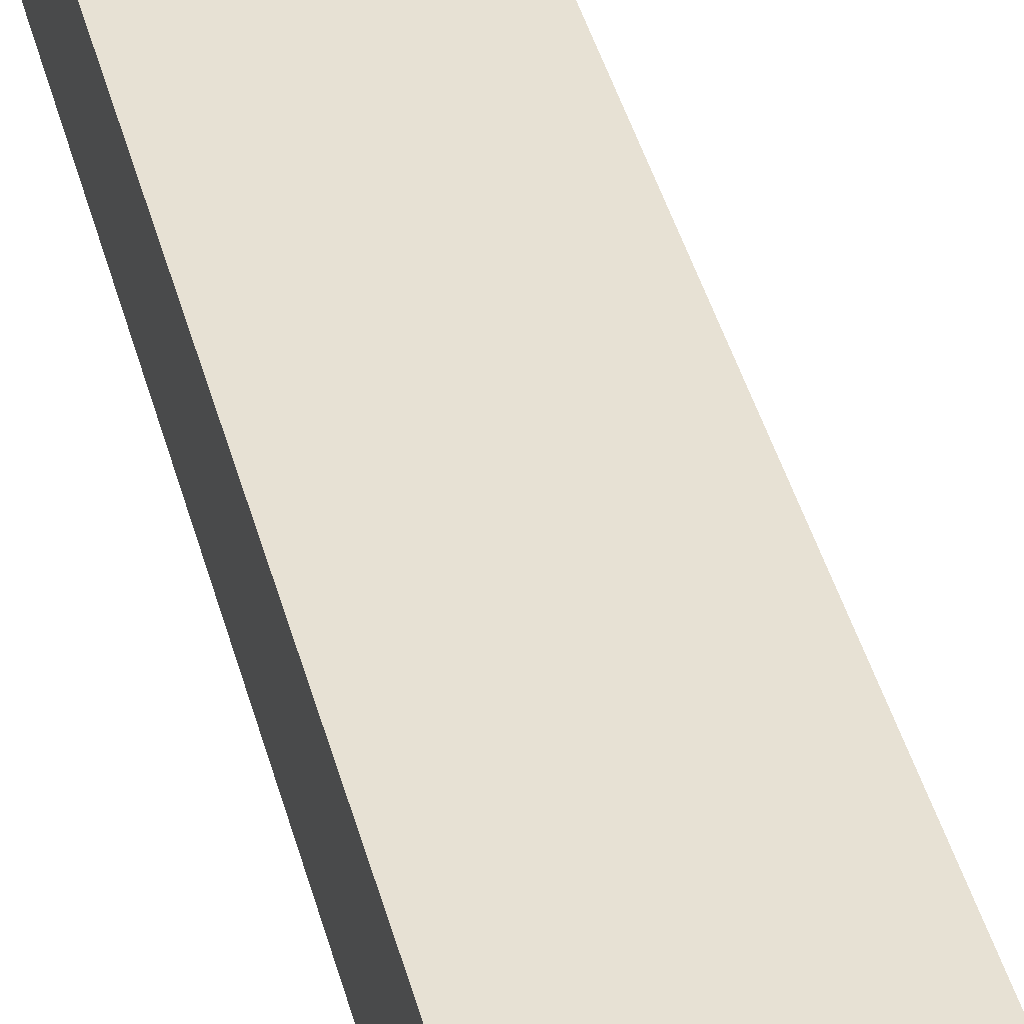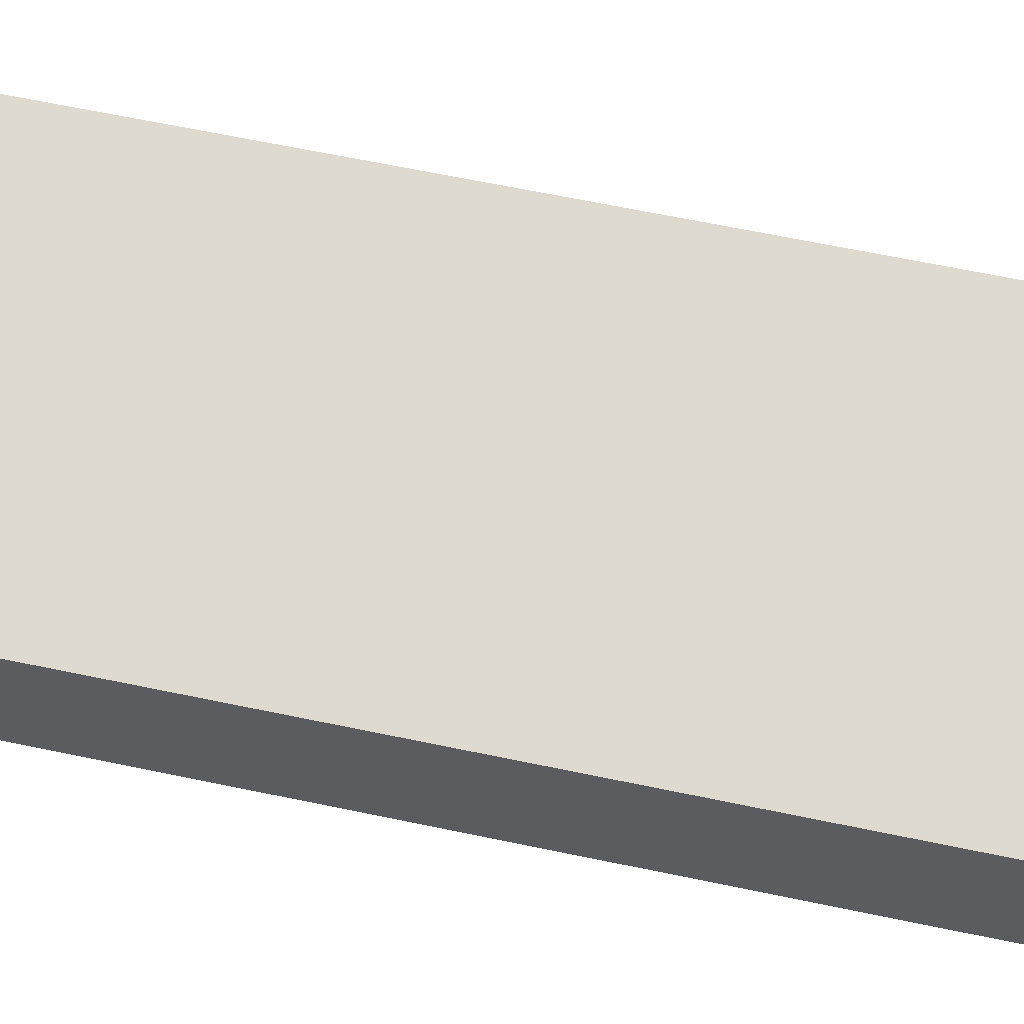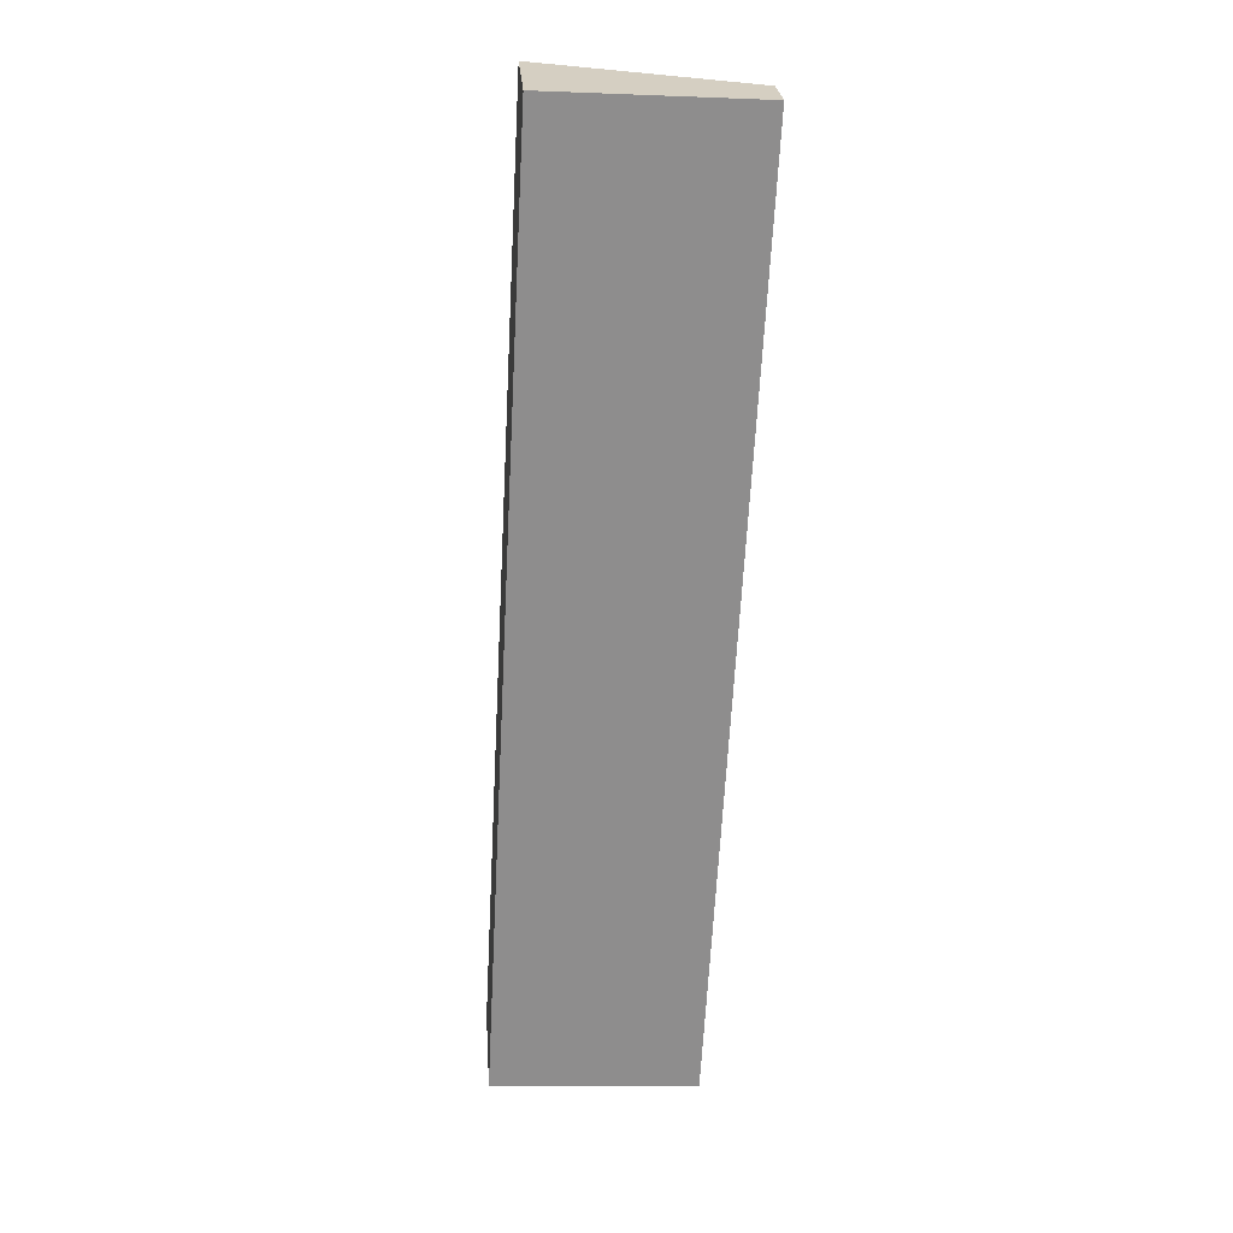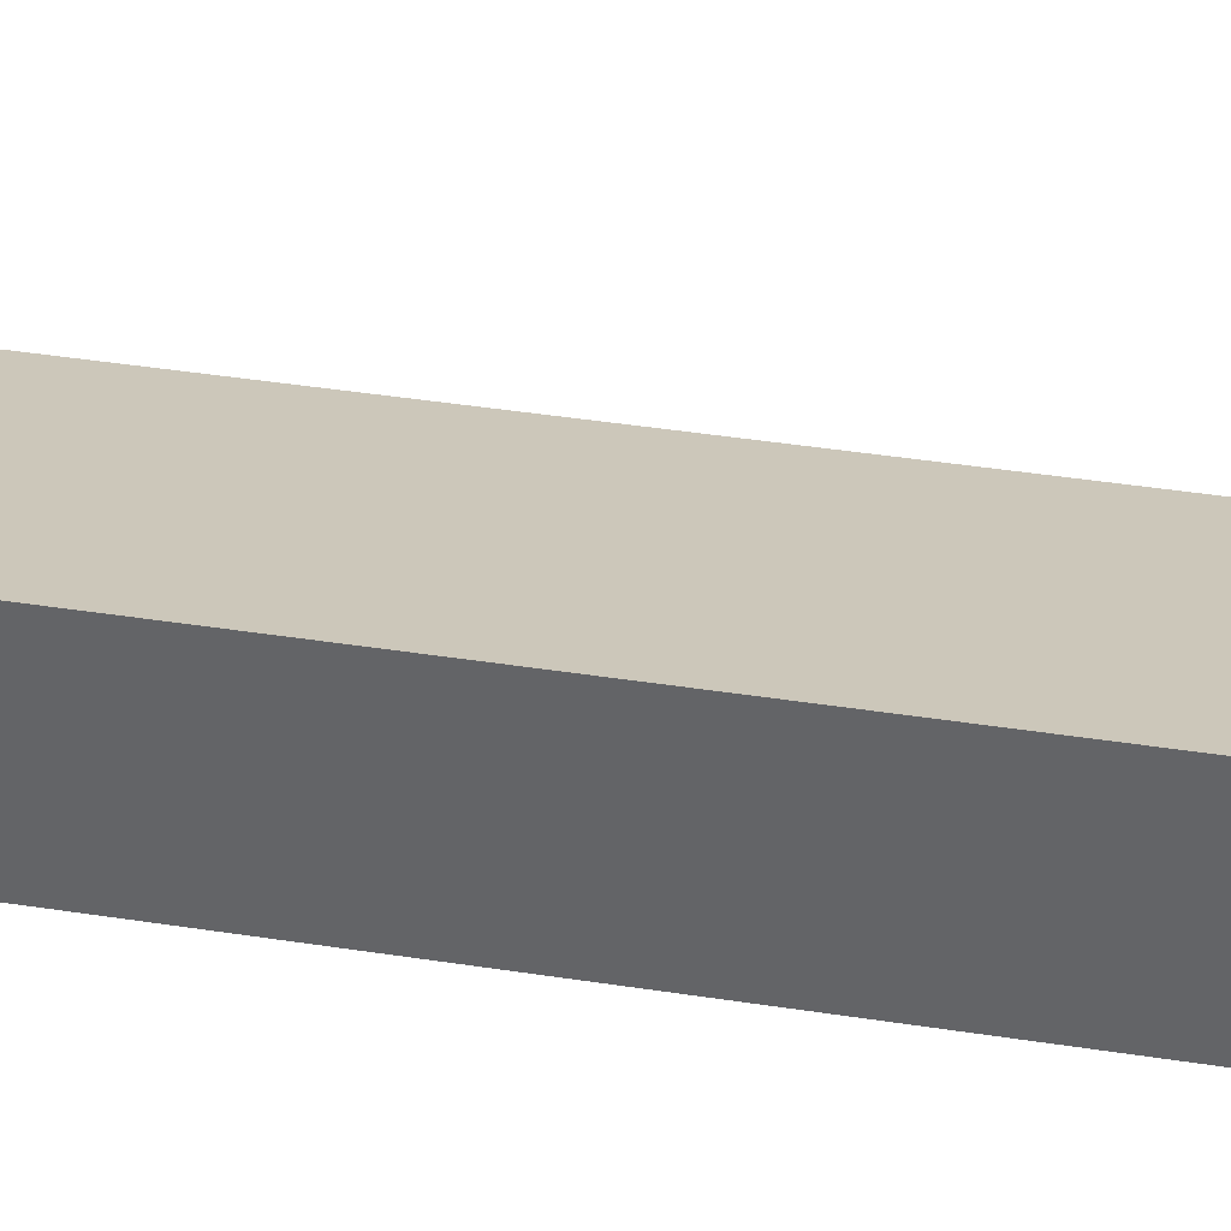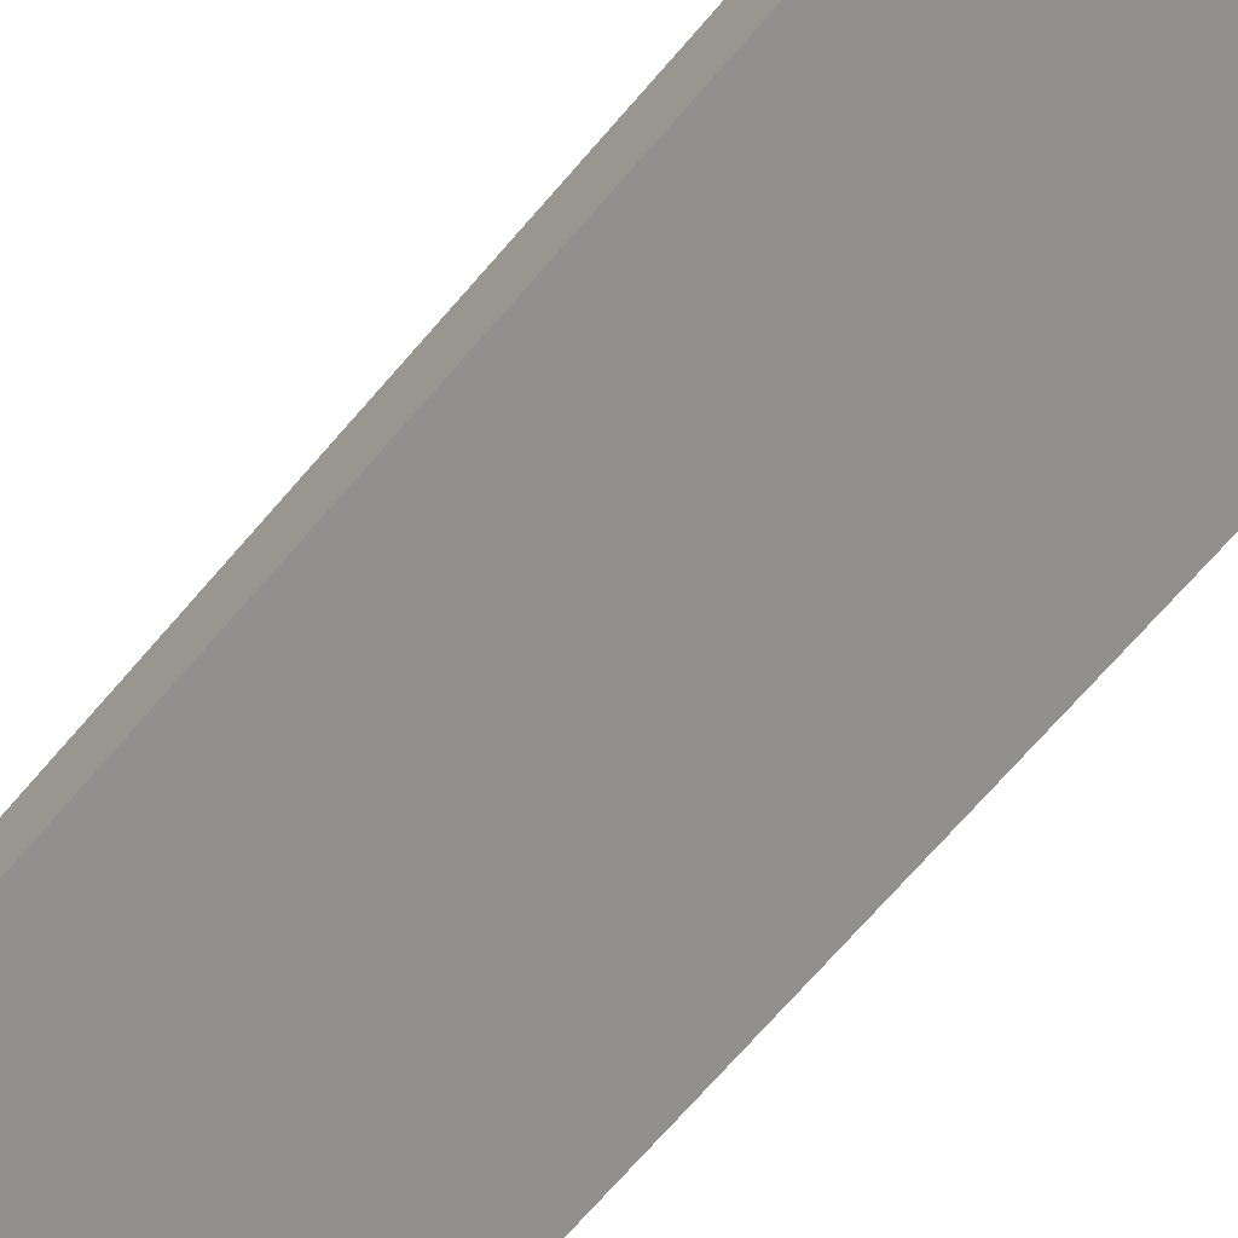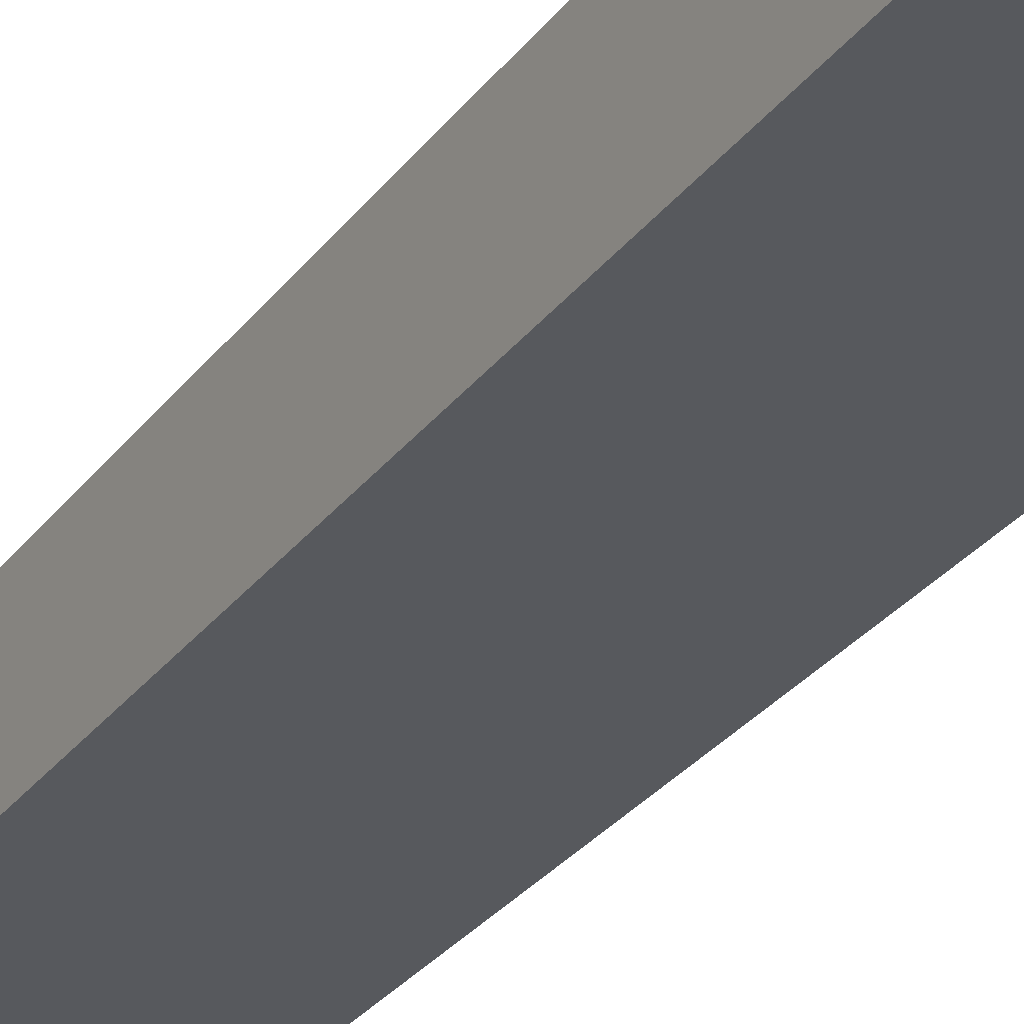
<metadata>
{"format":"obj","ext":"obj","renderer":"f3d","projection":"perspective","resolution":1024,"background":"white","views":[{"elev":44.4,"azim":-12.1,"up":"+Y"},{"elev":53.6,"azim":106.4,"up":"+Y"},{"elev":25.7,"azim":-4.2,"up":"+Z"},{"elev":37.0,"azim":-75.2,"up":"+Y"},{"elev":-65.7,"azim":143.2,"up":"+Y"},{"elev":-29.6,"azim":-26.6,"up":"+Y"}]}
</metadata>
<code>
v  0 3.59 2.198e-16
v  8.102 1.692 29.93
v  6.481 1.692 -0.347
v  1.62 3.59 30.27
v  8.102 -1.832e-15 29.93
v  6.481 2.125e-17 -0.347
v  0 0 0
v  1.62 -1.854e-15 30.27
g defaultobject
f 1 2 3
f 2 1 4
f 5 3 2
f 3 5 6
f 3 7 1
f 7 3 6
f 7 4 1
f 4 7 8
f 8 2 4
f 2 8 5
f 8 6 5
f 6 8 7

</code>
